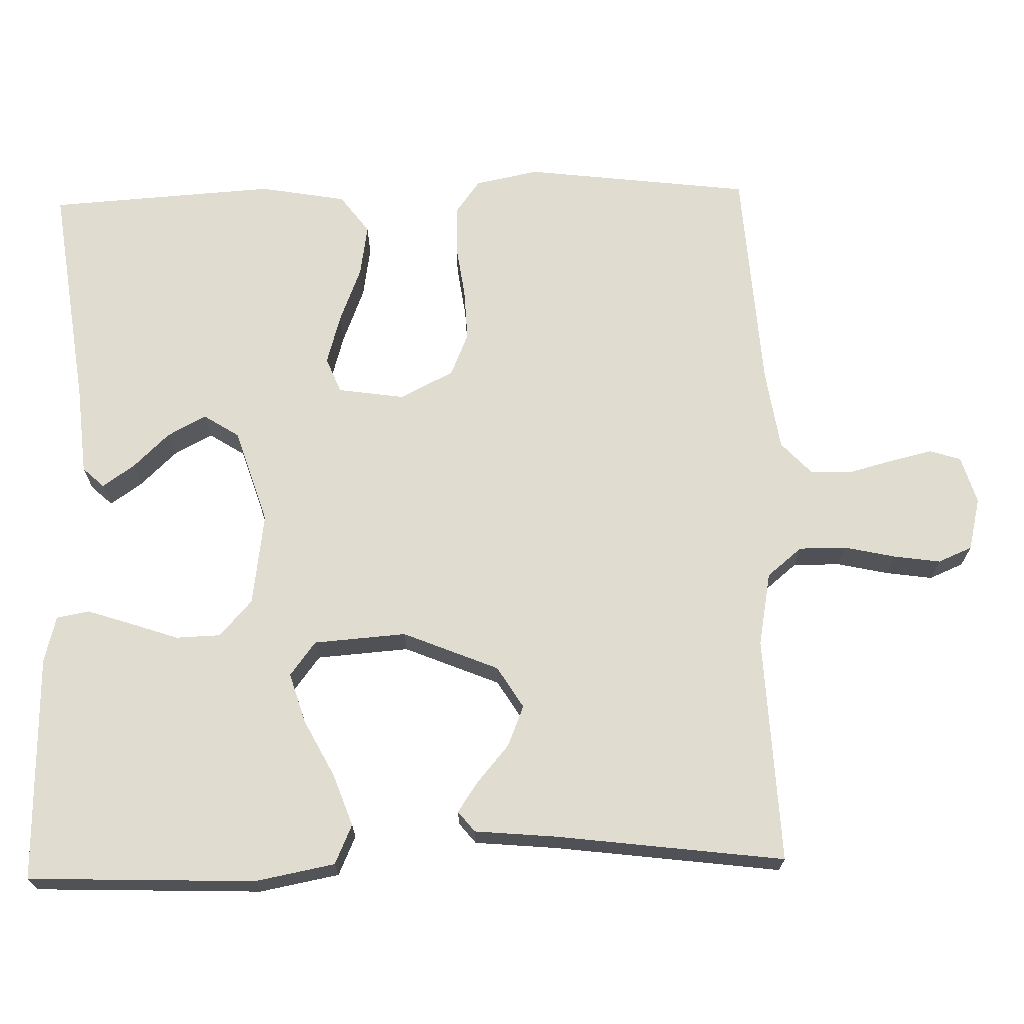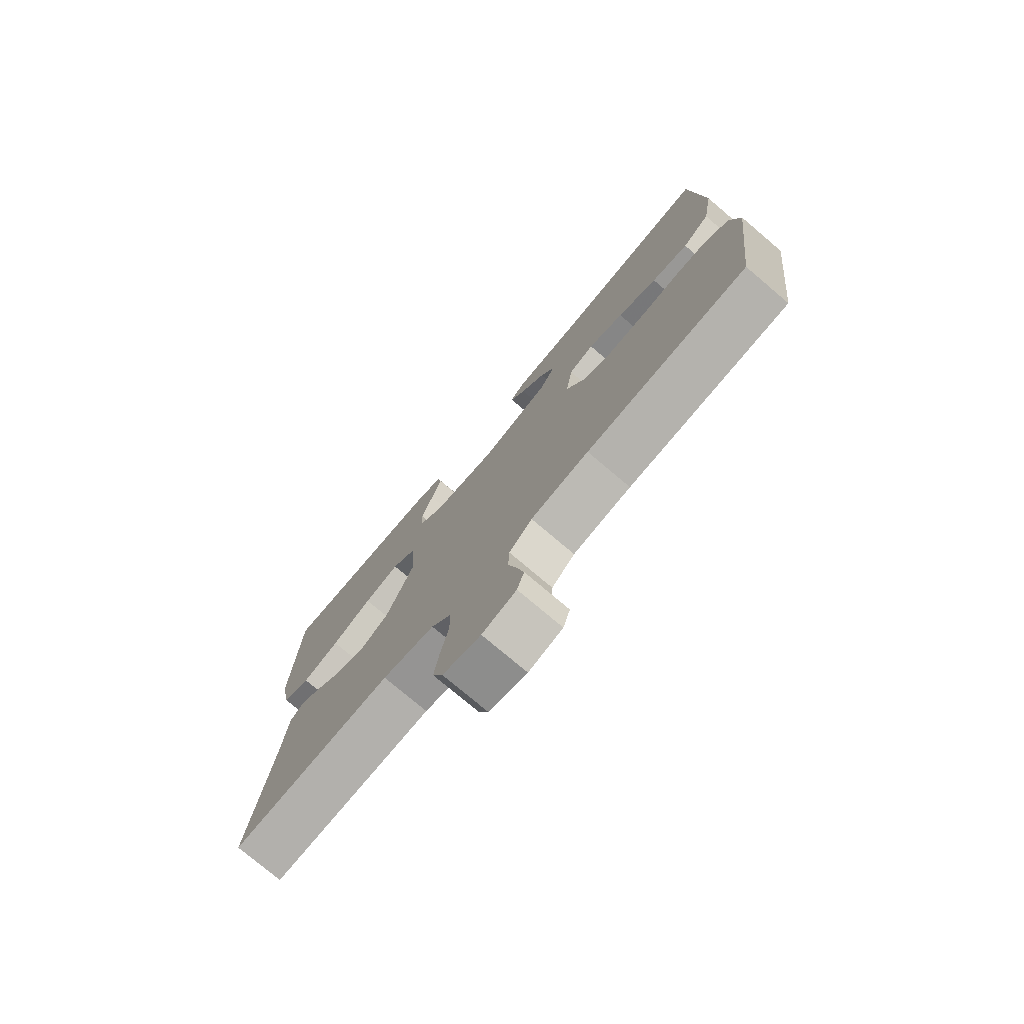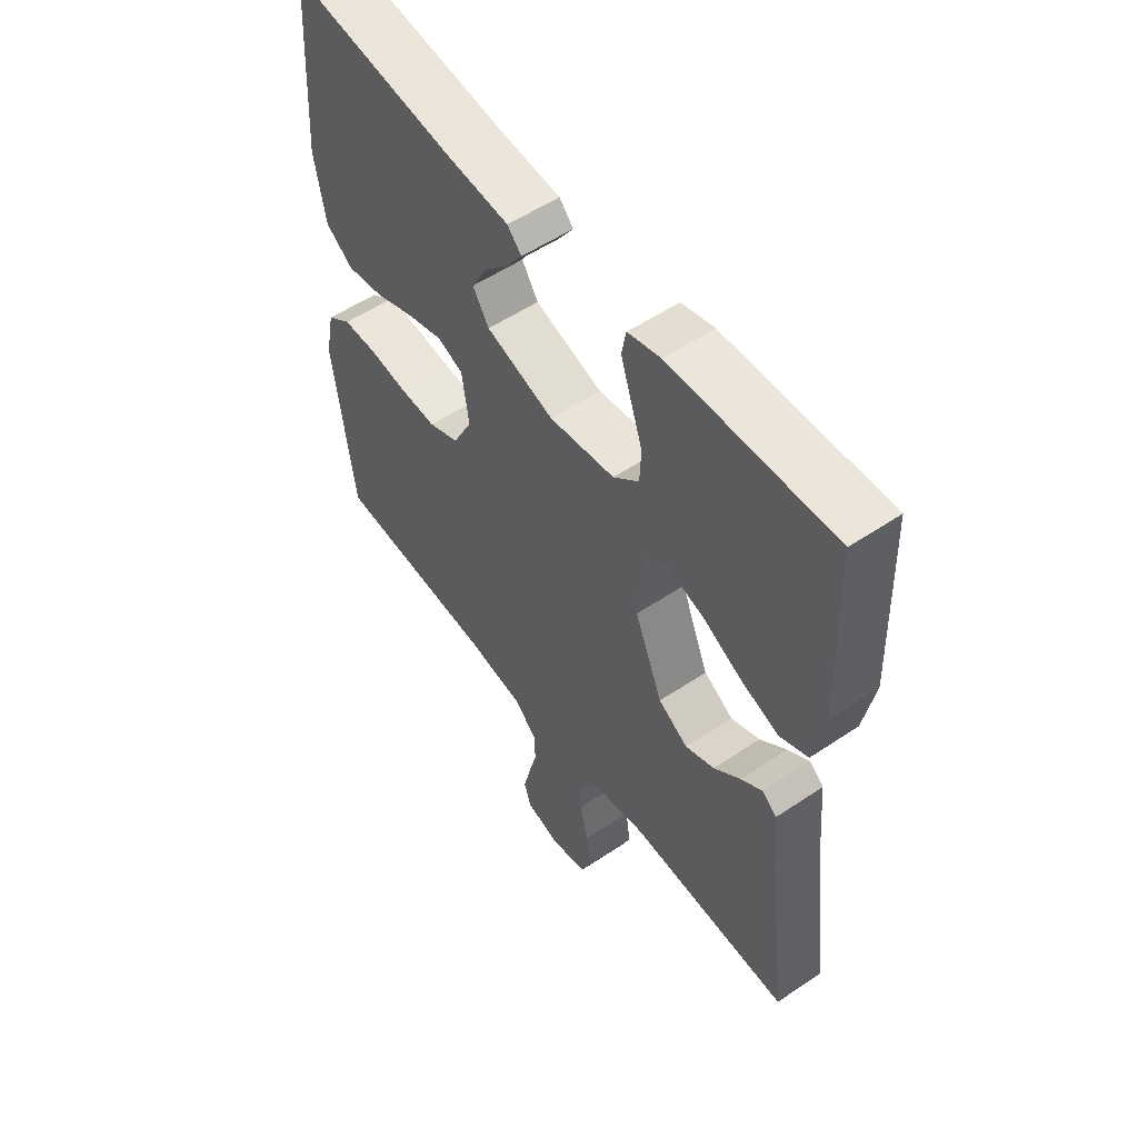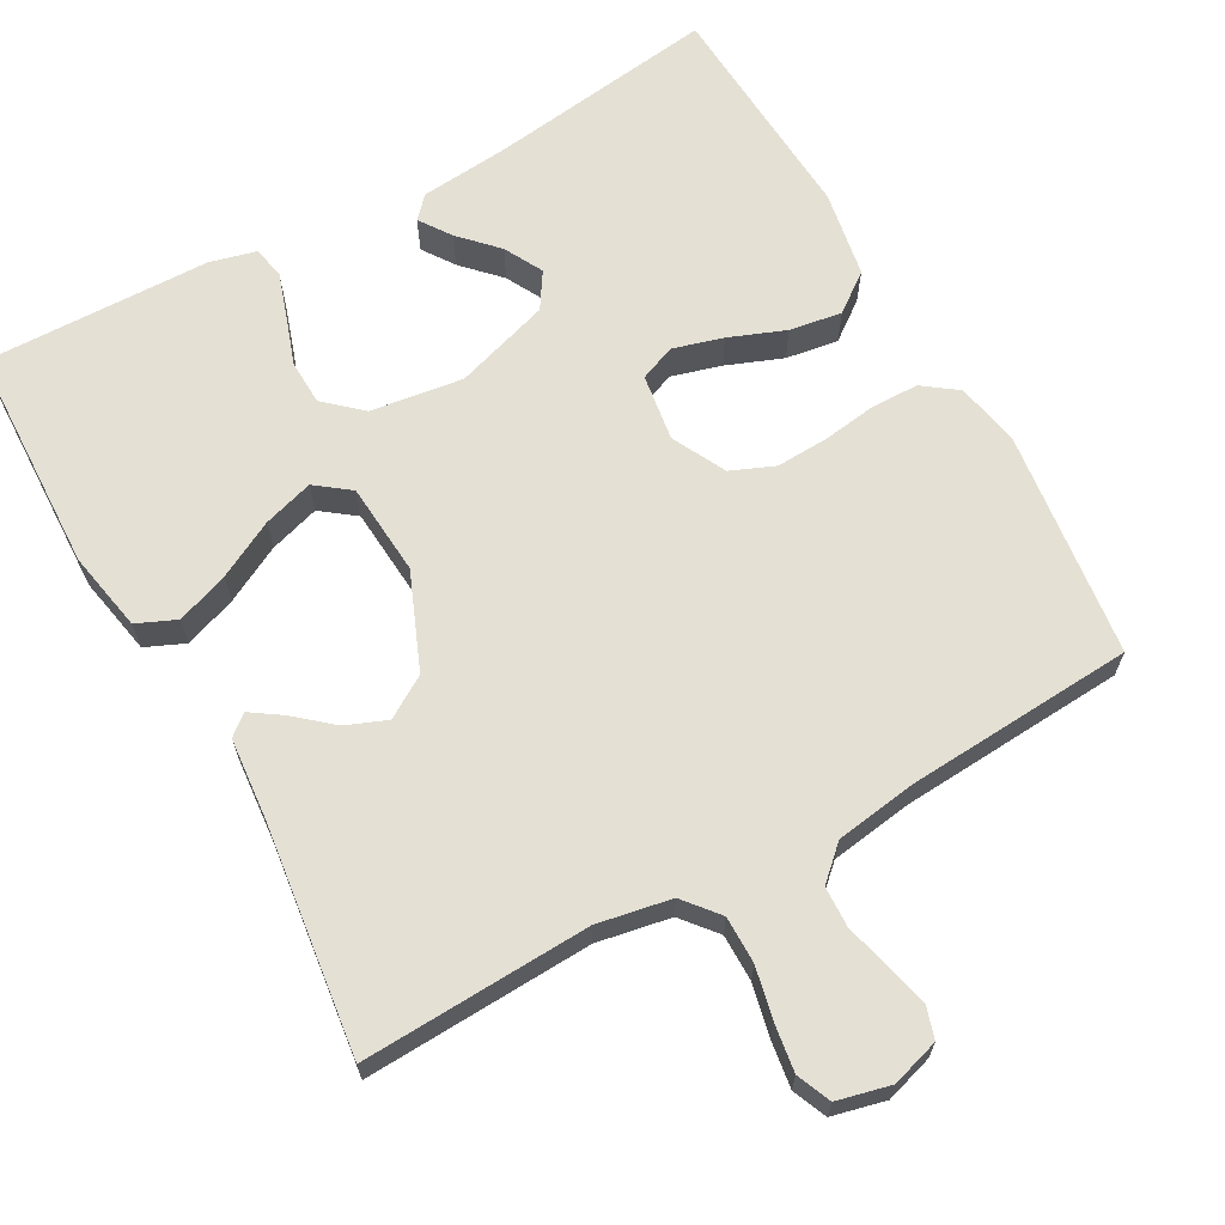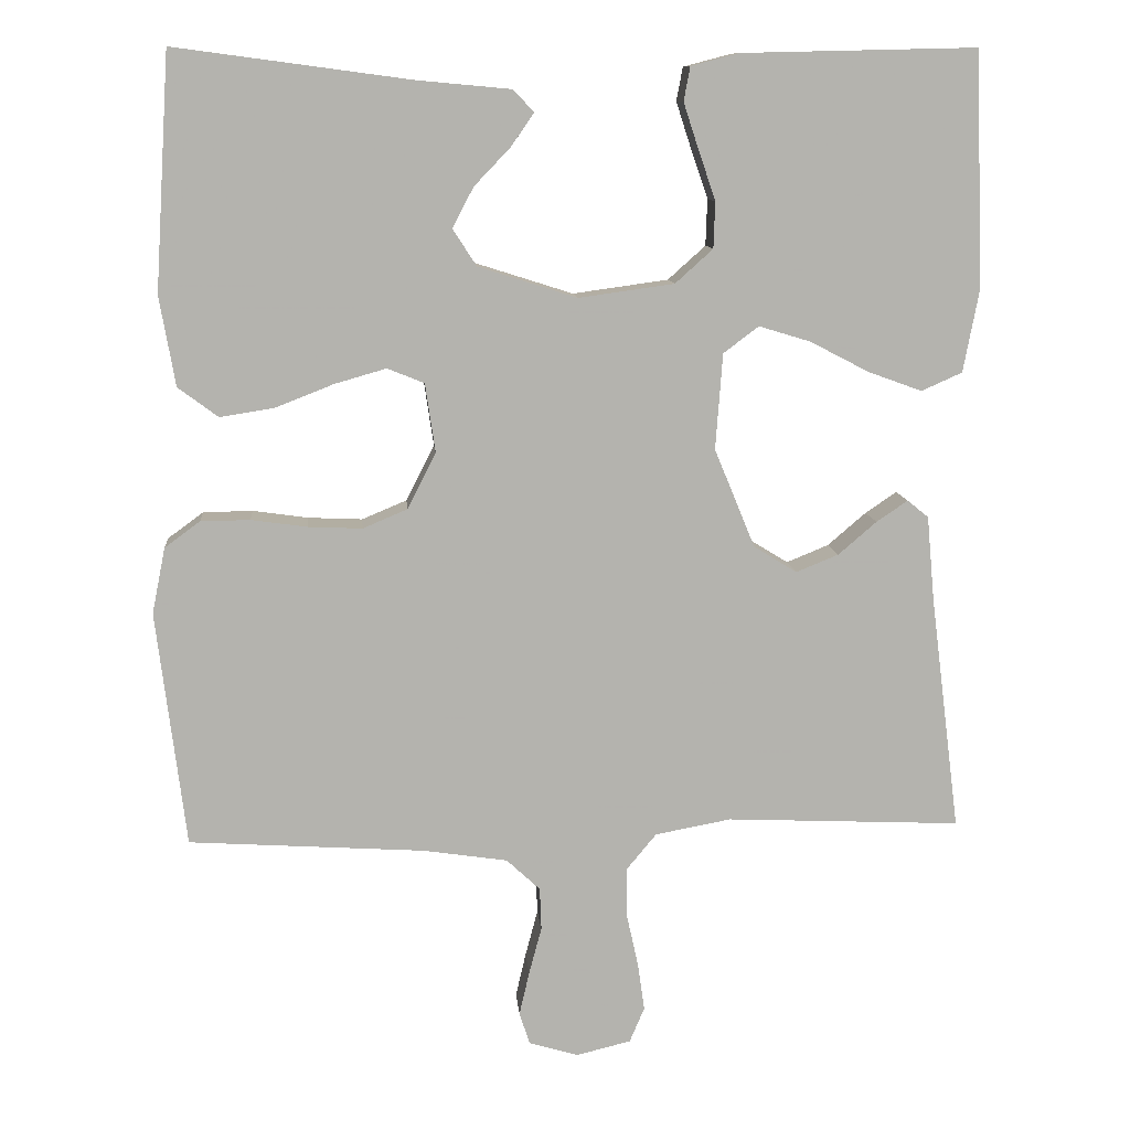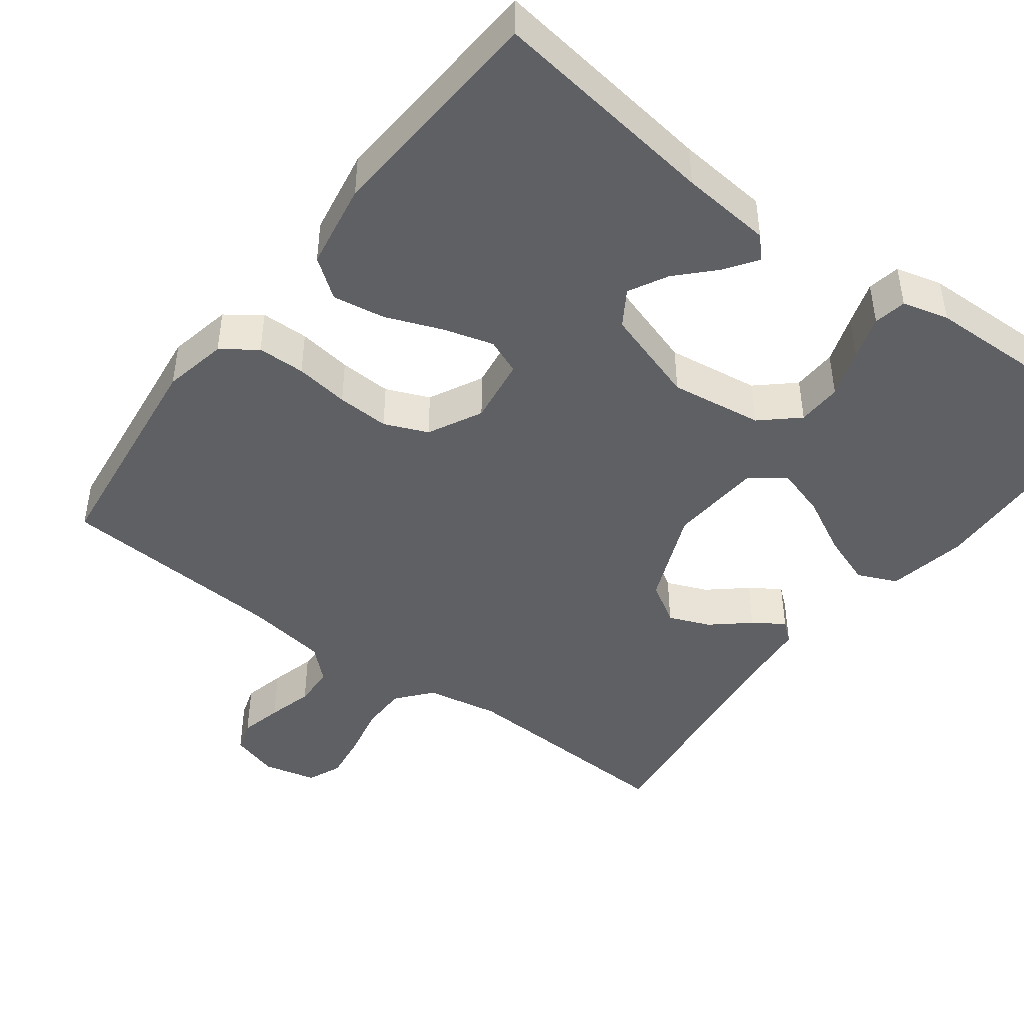
<metadata>
{"format":"obj","ext":"obj","renderer":"f3d","projection":"perspective","resolution":1024,"background":"white","views":[{"elev":69.4,"azim":88.5,"up":"+Y"},{"elev":-76.5,"azim":-130.3,"up":"+Z"},{"elev":54.6,"azim":54.5,"up":"+Z"},{"elev":66.0,"azim":150.8,"up":"+Y"},{"elev":10.6,"azim":-4.9,"up":"+Z"},{"elev":-45.0,"azim":-37.0,"up":"+Y"}]}
</metadata>
<code>
v -0.5 0.07 0.5
v -0.2 0.07 0.46
v -0.08 0.07 0.449
v -0.054 0.07 0.421
v -0.083 0.07 0.379
v -0.129 0.07 0.331
v -0.156 0.07 0.28
v -0.126 0.07 0.233
v 0 0.07 0.193
v 0.122 0.07 0.21
v 0.17 0.07 0.253
v 0.172 0.07 0.312
v 0.15 0.07 0.376
v 0.131 0.07 0.434
v 0.139 0.07 0.477
v 0.2 0.07 0.493
v 0.5 0.07 0.5
v 0.511 0.07 0.2
v 0.491 0.07 0.095
v 0.439 0.07 0.072
v 0.37 0.07 0.097
v 0.295 0.07 0.136
v 0.229 0.07 0.156
v 0.184 0.07 0.122
v 0.175 0.07 0
v 0.227 0.07 -0.126
v 0.282 0.07 -0.16
v 0.336 0.07 -0.138
v 0.385 0.07 -0.096
v 0.425 0.07 -0.069
v 0.452 0.07 -0.091
v 0.462 0.07 -0.2
v 0.5 0.07 -0.5
v 0.2 0.07 -0.487
v 0.103 0.07 -0.505
v 0.065 0.07 -0.551
v 0.065 0.07 -0.613
v 0.08 0.07 -0.681
v 0.089 0.07 -0.743
v 0.07 0.07 -0.788
v 0 0.07 -0.805
v -0.063 0.07 -0.786
v -0.076 0.07 -0.745
v -0.063 0.07 -0.689
v -0.047 0.07 -0.629
v -0.049 0.07 -0.575
v -0.092 0.07 -0.535
v -0.2 0.07 -0.519
v -0.5 0.07 -0.5
v -0.537 0.07 -0.2
v -0.52 0.07 -0.116
v -0.475 0.07 -0.083
v -0.412 0.07 -0.082
v -0.341 0.07 -0.092
v -0.272 0.07 -0.095
v -0.215 0.07 -0.071
v -0.179 0.07 0
v -0.192 0.07 0.088
v -0.239 0.07 0.107
v -0.305 0.07 0.088
v -0.379 0.07 0.059
v -0.448 0.07 0.048
v -0.499 0.07 0.086
v -0.519 0.07 0.2
v -0.5 0 0.5
v -0.2 0 0.46
v -0.08 0 0.449
v -0.054 0 0.421
v -0.083 0 0.379
v -0.129 0 0.331
v -0.156 0 0.28
v -0.126 0 0.233
v 0 0 0.193
v 0.122 0 0.21
v 0.17 0 0.253
v 0.172 0 0.312
v 0.15 0 0.376
v 0.131 0 0.434
v 0.139 0 0.477
v 0.2 0 0.493
v 0.5 0 0.5
v 0.511 0 0.2
v 0.491 0 0.095
v 0.439 0 0.072
v 0.37 0 0.097
v 0.295 0 0.136
v 0.229 0 0.156
v 0.184 0 0.122
v 0.175 0 0
v 0.227 0 -0.126
v 0.282 0 -0.16
v 0.336 0 -0.138
v 0.385 0 -0.096
v 0.425 0 -0.069
v 0.452 0 -0.091
v 0.462 0 -0.2
v 0.5 0 -0.5
v 0.2 0 -0.487
v 0.103 0 -0.505
v 0.065 0 -0.551
v 0.065 0 -0.613
v 0.08 0 -0.681
v 0.089 0 -0.743
v 0.07 0 -0.788
v 0 0 -0.805
v -0.063 0 -0.786
v -0.076 0 -0.745
v -0.063 0 -0.689
v -0.047 0 -0.629
v -0.049 0 -0.575
v -0.092 0 -0.535
v -0.2 0 -0.519
v -0.5 0 -0.5
v -0.537 0 -0.2
v -0.52 0 -0.116
v -0.475 0 -0.083
v -0.412 0 -0.082
v -0.341 0 -0.092
v -0.272 0 -0.095
v -0.215 0 -0.071
v -0.179 0 0
v -0.192 0 0.088
v -0.239 0 0.107
v -0.305 0 0.088
v -0.379 0 0.059
v -0.448 0 0.048
v -0.499 0 0.086
v -0.519 0 0.2
f 63 64 1 2
f 60 61 62 63
f 59 60 63 2
f 58 59 2
f 57 58 2
f 51 52 53 54
f 51 54 55
f 48 49 50 51
f 47 48 51 55
f 46 47 55 56
f 42 43 44 45
f 40 41 42 45
f 40 45 46
f 37 38 39 40
f 37 40 46 56
f 32 33 34
f 32 34 35
f 31 32 35
f 28 29 30 31
f 27 28 31 35
f 26 27 35 36
f 19 20 21 22
f 19 22 23
f 18 19 23
f 17 18 23
f 16 17 23 24
f 12 13 14 15
f 12 15 16
f 11 12 16 24
f 3 4 5 6
f 3 6 7
f 2 3 7
f 57 2 7
f 36 37 56 57
f 25 26 36 57
f 10 11 24 25
f 9 10 25 57
f 8 9 57
f 7 8 57
f 66 65 128 127
f 127 126 125 124
f 66 127 124 123
f 66 123 122
f 66 122 121
f 118 117 116 115
f 119 118 115
f 115 114 113 112
f 119 115 112 111
f 120 119 111 110
f 109 108 107 106
f 109 106 105 104
f 110 109 104
f 104 103 102 101
f 120 110 104 101
f 98 97 96
f 99 98 96
f 99 96 95
f 95 94 93 92
f 99 95 92 91
f 100 99 91 90
f 86 85 84 83
f 87 86 83
f 87 83 82
f 87 82 81
f 88 87 81 80
f 79 78 77 76
f 80 79 76
f 88 80 76 75
f 70 69 68 67
f 71 70 67
f 71 67 66
f 71 66 121
f 121 120 101 100
f 121 100 90 89
f 89 88 75 74
f 121 89 74 73
f 121 73 72
f 121 72 71
f 1 65 66 2
f 2 66 67 3
f 3 67 68 4
f 4 68 69 5
f 5 69 70 6
f 6 70 71 7
f 7 71 72 8
f 8 72 73 9
f 9 73 74 10
f 10 74 75 11
f 11 75 76 12
f 12 76 77 13
f 13 77 78 14
f 14 78 79 15
f 15 79 80 16
f 16 80 81 17
f 17 81 82 18
f 18 82 83 19
f 19 83 84 20
f 20 84 85 21
f 21 85 86 22
f 22 86 87 23
f 23 87 88 24
f 24 88 89 25
f 25 89 90 26
f 26 90 91 27
f 27 91 92 28
f 28 92 93 29
f 29 93 94 30
f 30 94 95 31
f 31 95 96 32
f 32 96 97 33
f 33 97 98 34
f 34 98 99 35
f 35 99 100 36
f 36 100 101 37
f 37 101 102 38
f 38 102 103 39
f 39 103 104 40
f 40 104 105 41
f 41 105 106 42
f 42 106 107 43
f 43 107 108 44
f 44 108 109 45
f 45 109 110 46
f 46 110 111 47
f 47 111 112 48
f 48 112 113 49
f 49 113 114 50
f 50 114 115 51
f 51 115 116 52
f 52 116 117 53
f 53 117 118 54
f 54 118 119 55
f 55 119 120 56
f 56 120 121 57
f 57 121 122 58
f 58 122 123 59
f 59 123 124 60
f 60 124 125 61
f 61 125 126 62
f 62 126 127 63
f 63 127 128 64
f 64 128 65 1

</code>
